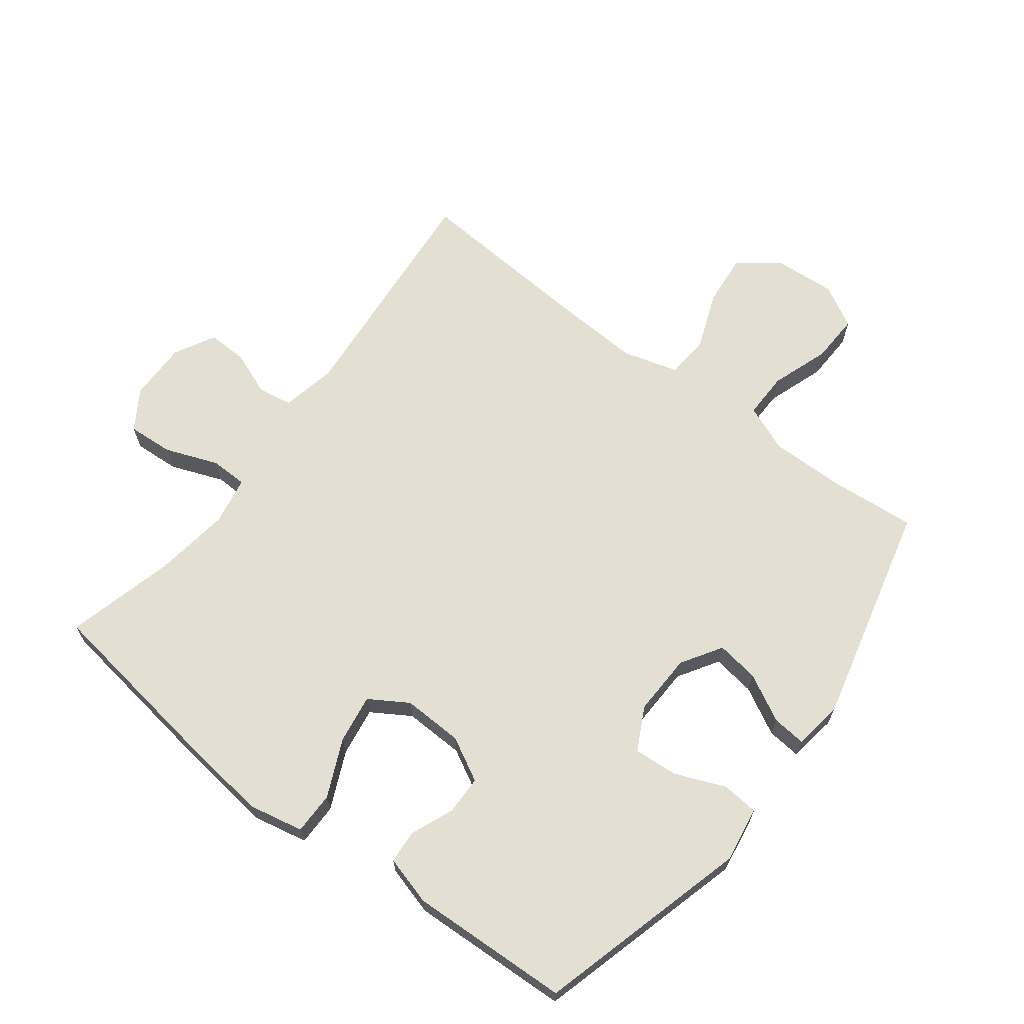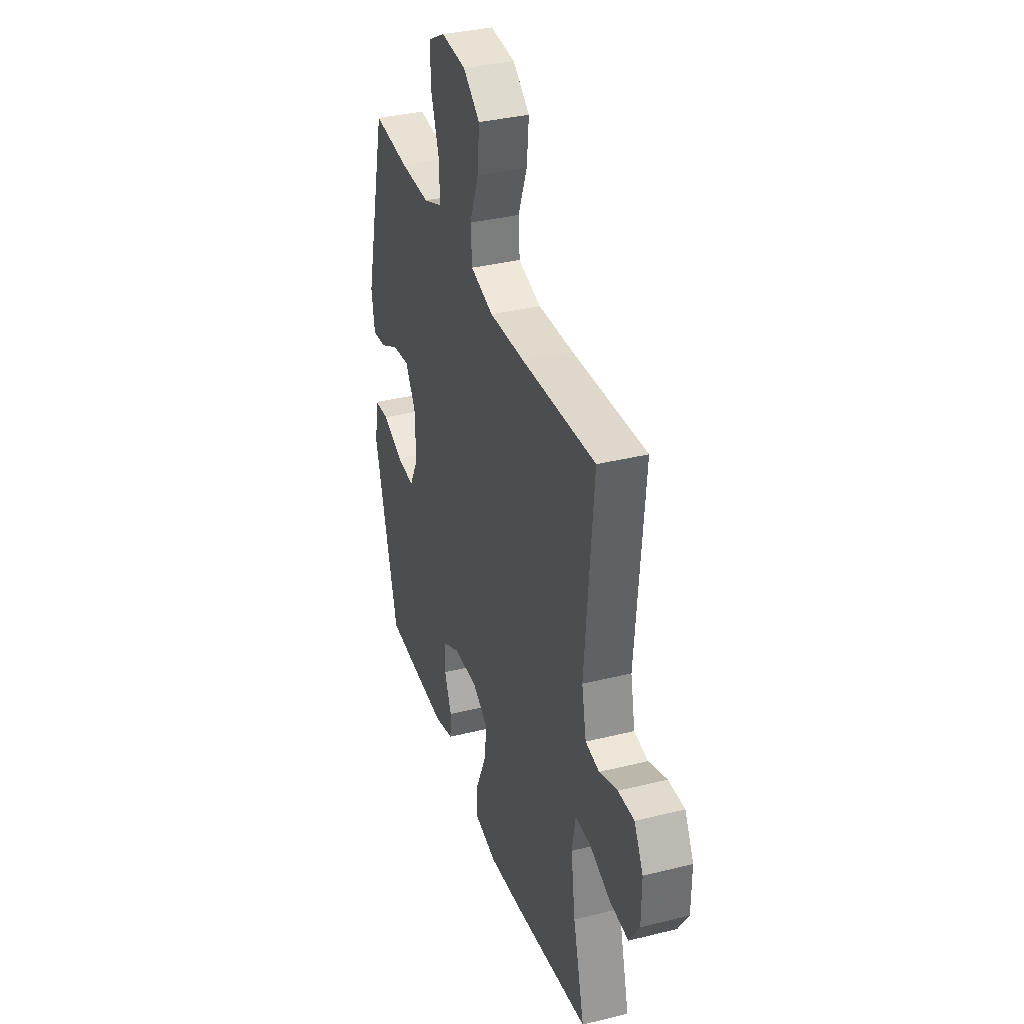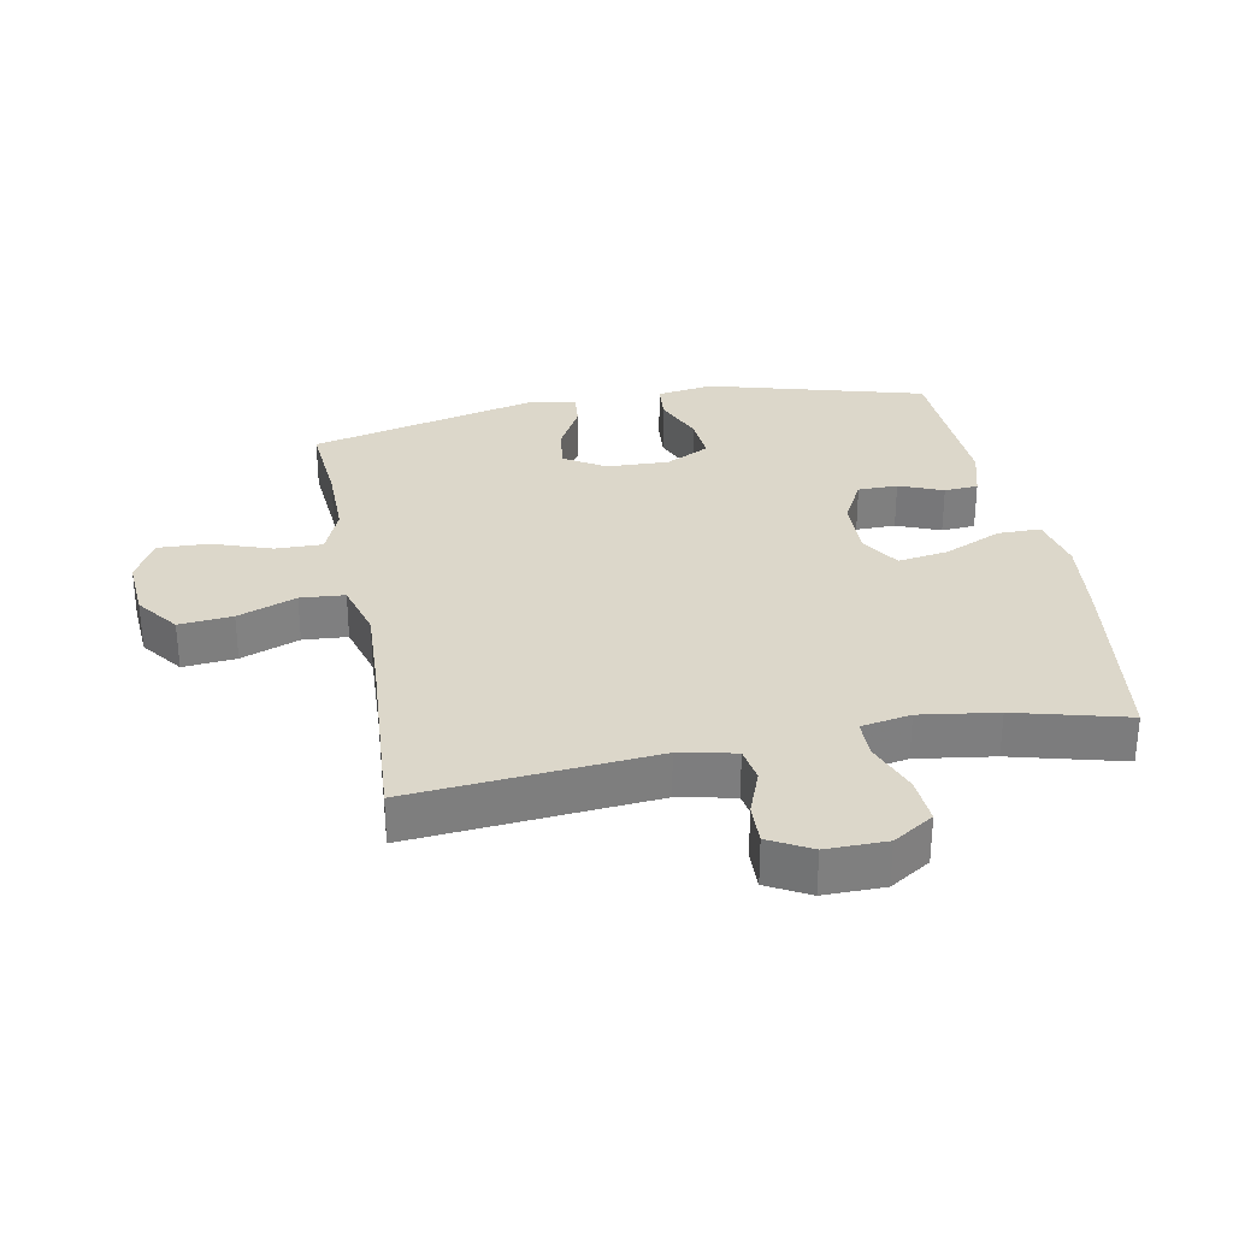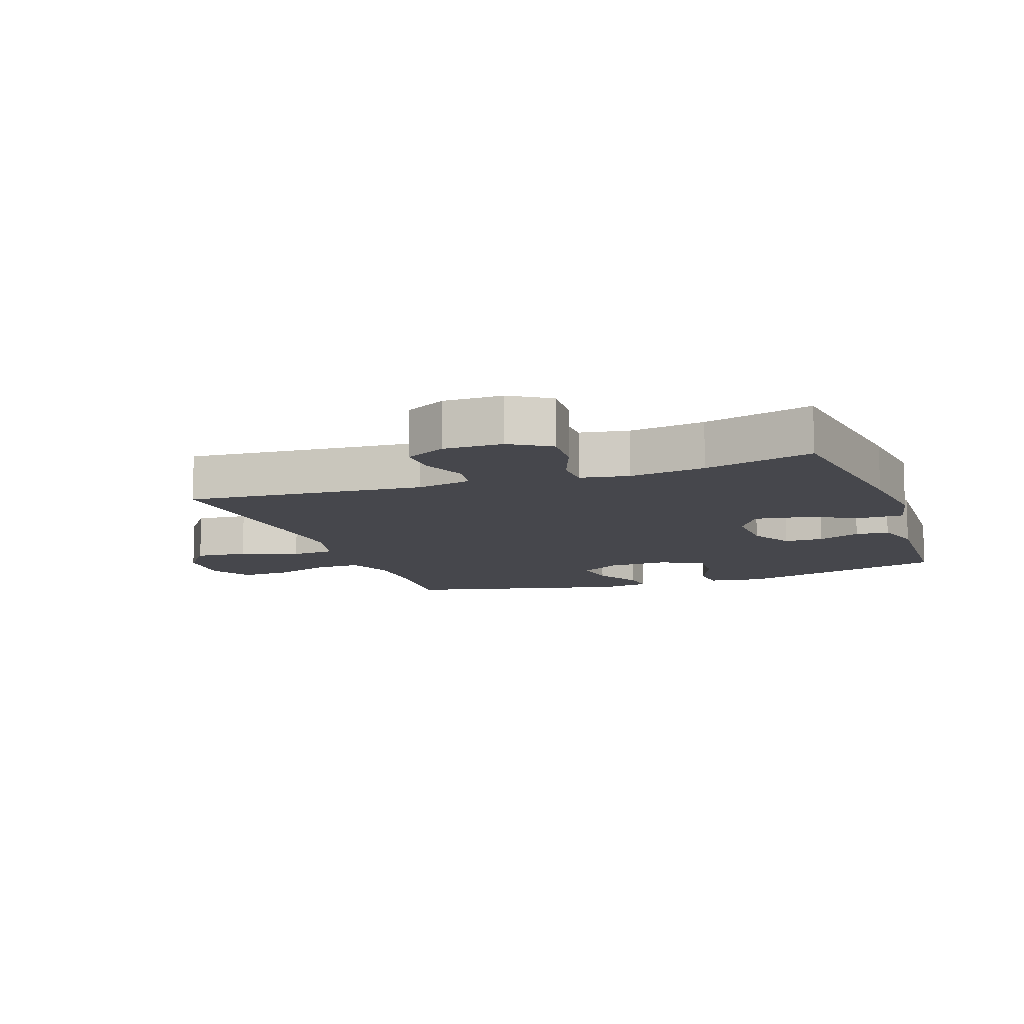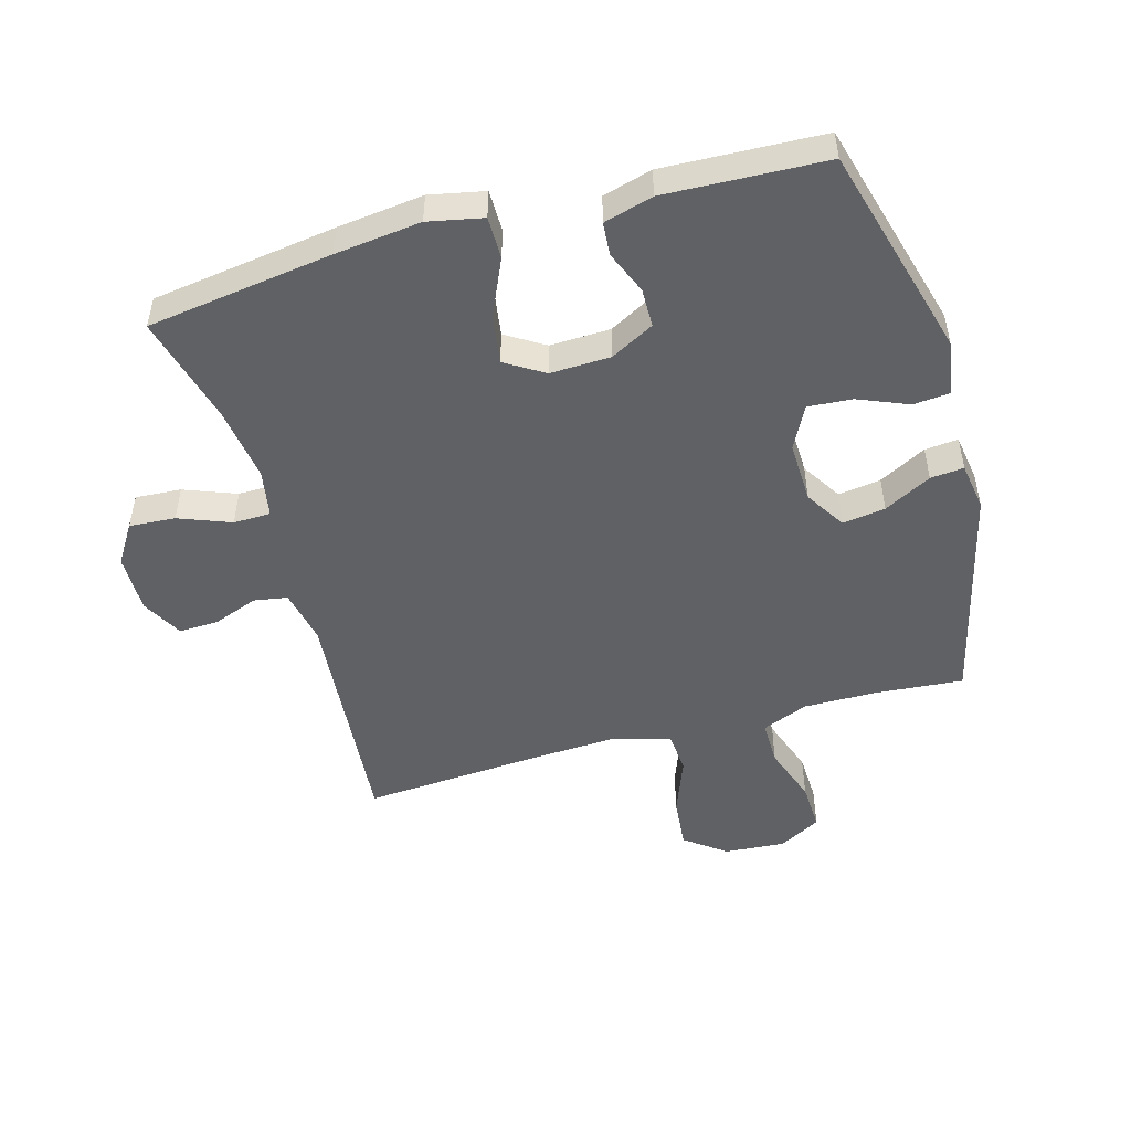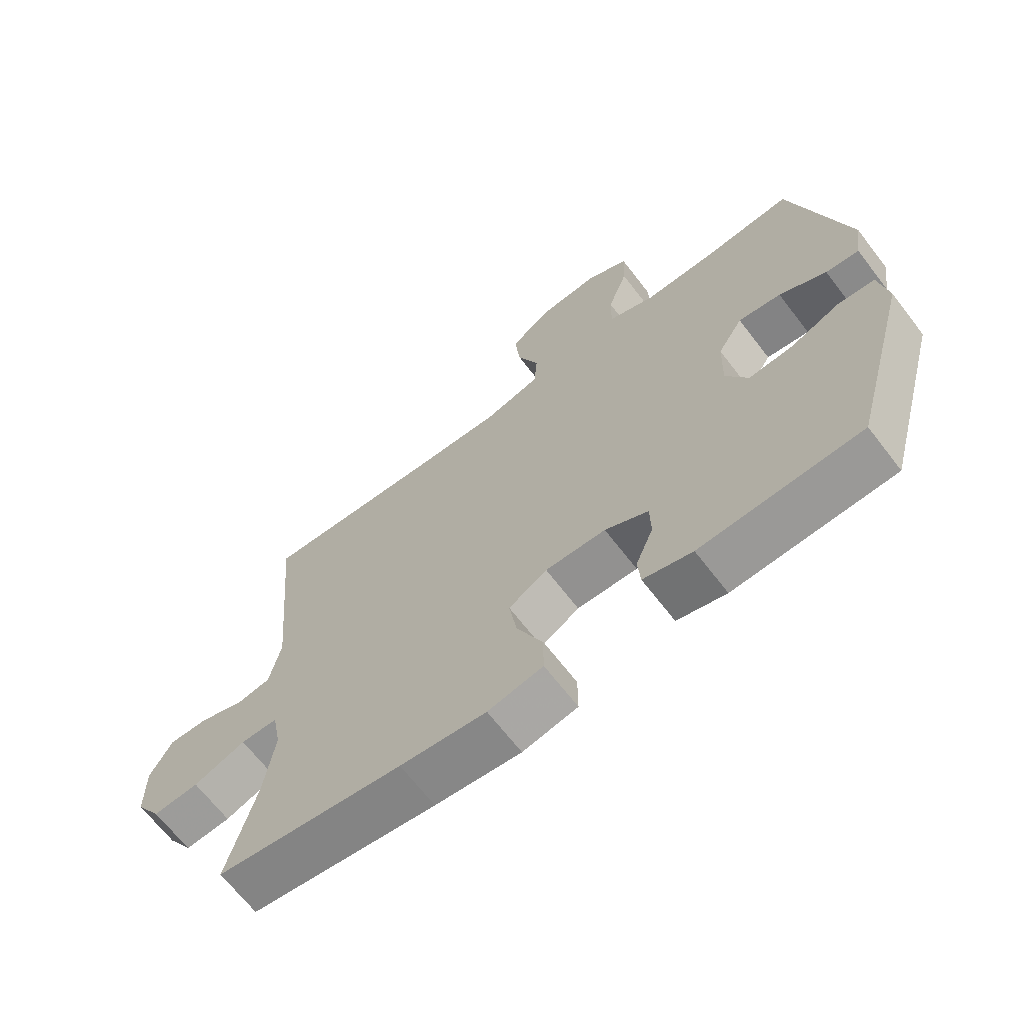
<metadata>
{"format":"obj","ext":"obj","renderer":"f3d","projection":"perspective","resolution":1024,"background":"white","views":[{"elev":66.6,"azim":-142.7,"up":"+Y"},{"elev":35.5,"azim":71.9,"up":"+Z"},{"elev":30.7,"azim":79.3,"up":"+Y"},{"elev":-10.9,"azim":109.8,"up":"+Y"},{"elev":-49.6,"azim":-164.2,"up":"+Y"},{"elev":-67.3,"azim":-142.4,"up":"+Z"}]}
</metadata>
<code>
v -0.5 0.07 0.5
v -0.361 0.07 0.488
v -0.244 0.07 0.487
v -0.17 0.07 0.517
v -0.171 0.07 0.59
v -0.203 0.07 0.682
v -0.206 0.07 0.76
v -0.139 0.07 0.797
v -0.042 0.07 0.79
v 0.023 0.07 0.741
v 0.015 0.07 0.658
v -0.02 0.07 0.567
v -0.015 0.07 0.498
v 0.074 0.07 0.473
v 0.212 0.07 0.48
v 0.5 0.07 0.5
v 0.467 0.07 0.123
v 0.485 0.07 0.036
v 0.539 0.07 0.027
v 0.61 0.07 0.054
v 0.673 0.07 0.056
v 0.708 0.07 -0.009
v 0.707 0.07 -0.103
v 0.667 0.07 -0.166
v 0.594 0.07 -0.161
v 0.511 0.07 -0.129
v 0.452 0.07 -0.13
v 0.438 0.07 -0.207
v 0.455 0.07 -0.327
v 0.5 0.07 -0.5
v 0.205 0.07 -0.542
v 0.069 0.07 -0.558
v -0.018 0.07 -0.54
v -0.018 0.07 -0.473
v 0.023 0.07 -0.382
v 0.035 0.07 -0.304
v -0.026 0.07 -0.266
v -0.122 0.07 -0.269
v -0.191 0.07 -0.306
v -0.192 0.07 -0.368
v -0.164 0.07 -0.436
v -0.168 0.07 -0.489
v -0.246 0.07 -0.511
v -0.5 0.07 -0.5
v -0.593 0.07 -0.161
v -0.579 0.07 -0.073
v -0.521 0.07 -0.068
v -0.441 0.07 -0.101
v -0.371 0.07 -0.106
v -0.336 0.07 -0.038
v -0.339 0.07 0.06
v -0.379 0.07 0.124
v -0.447 0.07 0.114
v -0.522 0.07 0.074
v -0.575 0.07 0.069
v -0.587 0.07 0.146
v -0.5 0 0.5
v -0.361 0 0.488
v -0.244 0 0.487
v -0.17 0 0.517
v -0.171 0 0.59
v -0.203 0 0.682
v -0.206 0 0.76
v -0.139 0 0.797
v -0.042 0 0.79
v 0.023 0 0.741
v 0.015 0 0.658
v -0.02 0 0.567
v -0.015 0 0.498
v 0.074 0 0.473
v 0.212 0 0.48
v 0.5 0 0.5
v 0.467 0 0.123
v 0.485 0 0.036
v 0.539 0 0.027
v 0.61 0 0.054
v 0.673 0 0.056
v 0.708 0 -0.009
v 0.707 0 -0.103
v 0.667 0 -0.166
v 0.594 0 -0.161
v 0.511 0 -0.129
v 0.452 0 -0.13
v 0.438 0 -0.207
v 0.455 0 -0.327
v 0.5 0 -0.5
v 0.205 0 -0.542
v 0.069 0 -0.558
v -0.018 0 -0.54
v -0.018 0 -0.473
v 0.023 0 -0.382
v 0.035 0 -0.304
v -0.026 0 -0.266
v -0.122 0 -0.269
v -0.191 0 -0.306
v -0.192 0 -0.368
v -0.164 0 -0.436
v -0.168 0 -0.489
v -0.246 0 -0.511
v -0.5 0 -0.5
v -0.593 0 -0.161
v -0.579 0 -0.073
v -0.521 0 -0.068
v -0.441 0 -0.101
v -0.371 0 -0.106
v -0.336 0 -0.038
v -0.339 0 0.06
v -0.379 0 0.124
v -0.447 0 0.114
v -0.522 0 0.074
v -0.575 0 0.069
v -0.587 0 0.146
f 56 1 2
f 55 56 2
f 54 55 2
f 53 54 2
f 52 53 2 3
f 51 52 3 4
f 50 51 4
f 46 47 48
f 45 46 48
f 44 45 48
f 43 44 48
f 42 43 48
f 41 42 48
f 40 41 48
f 39 40 48 49
f 38 39 49 50
f 33 34 35
f 32 33 35
f 31 32 35
f 30 31 35
f 29 30 35
f 28 29 35 36
f 27 28 36 37
f 24 25 26
f 23 24 26
f 22 23 26
f 21 22 26
f 20 21 26
f 19 20 26
f 18 19 26 27
f 38 50 4
f 37 38 4
f 27 37 4
f 18 27 4
f 17 18 4
f 10 11 12
f 9 10 12
f 8 9 12
f 7 8 12
f 6 7 12
f 5 6 12
f 5 12 13
f 4 5 13
f 17 4 13 14
f 15 16 17
f 14 15 17
f 58 57 112
f 58 112 111
f 58 111 110
f 58 110 109
f 59 58 109 108
f 60 59 108 107
f 60 107 106
f 104 103 102
f 104 102 101
f 104 101 100
f 104 100 99
f 104 99 98
f 104 98 97
f 104 97 96
f 105 104 96 95
f 106 105 95 94
f 91 90 89
f 91 89 88
f 91 88 87
f 91 87 86
f 91 86 85
f 92 91 85 84
f 93 92 84 83
f 82 81 80
f 82 80 79
f 82 79 78
f 82 78 77
f 82 77 76
f 82 76 75
f 83 82 75 74
f 60 106 94
f 60 94 93
f 60 93 83
f 60 83 74
f 60 74 73
f 68 67 66
f 68 66 65
f 68 65 64
f 68 64 63
f 68 63 62
f 68 62 61
f 69 68 61
f 69 61 60
f 70 69 60 73
f 73 72 71
f 73 71 70
f 1 57 58 2
f 2 58 59 3
f 3 59 60 4
f 4 60 61 5
f 5 61 62 6
f 6 62 63 7
f 7 63 64 8
f 8 64 65 9
f 9 65 66 10
f 10 66 67 11
f 11 67 68 12
f 12 68 69 13
f 13 69 70 14
f 14 70 71 15
f 15 71 72 16
f 16 72 73 17
f 17 73 74 18
f 18 74 75 19
f 19 75 76 20
f 20 76 77 21
f 21 77 78 22
f 22 78 79 23
f 23 79 80 24
f 24 80 81 25
f 25 81 82 26
f 26 82 83 27
f 27 83 84 28
f 28 84 85 29
f 29 85 86 30
f 30 86 87 31
f 31 87 88 32
f 32 88 89 33
f 33 89 90 34
f 34 90 91 35
f 35 91 92 36
f 36 92 93 37
f 37 93 94 38
f 38 94 95 39
f 39 95 96 40
f 40 96 97 41
f 41 97 98 42
f 42 98 99 43
f 43 99 100 44
f 44 100 101 45
f 45 101 102 46
f 46 102 103 47
f 47 103 104 48
f 48 104 105 49
f 49 105 106 50
f 50 106 107 51
f 51 107 108 52
f 52 108 109 53
f 53 109 110 54
f 54 110 111 55
f 55 111 112 56
f 56 112 57 1

</code>
